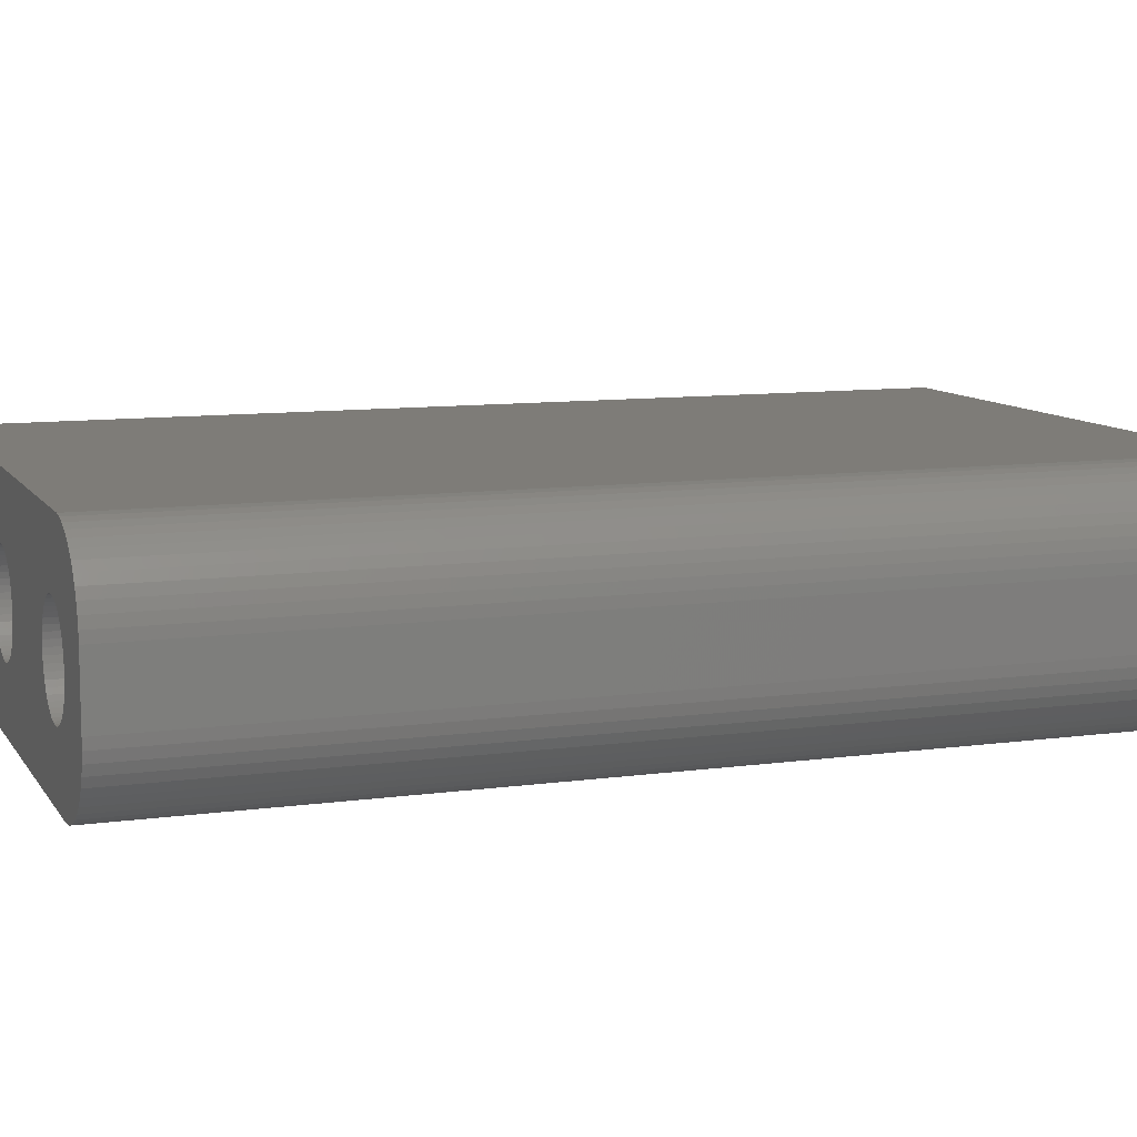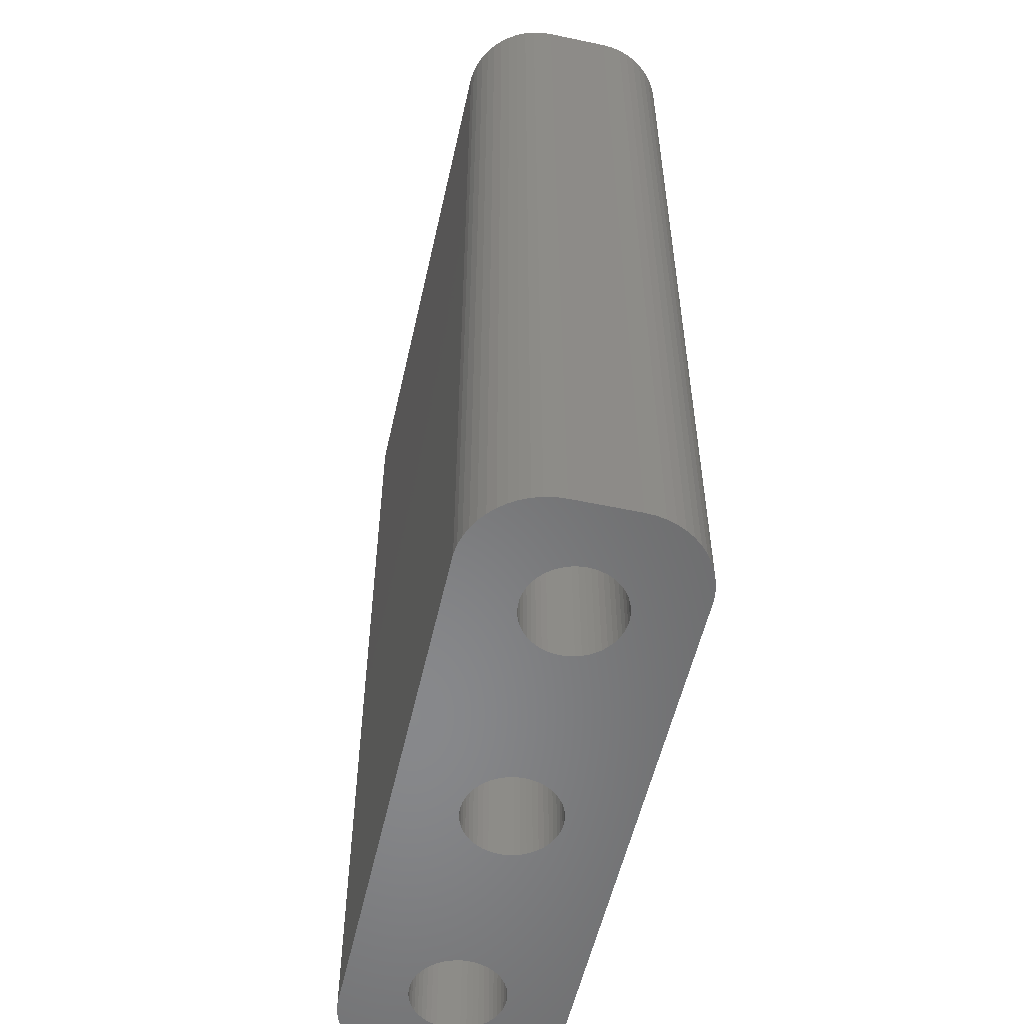
<metadata>
{"format":"stl","ext":"stl","renderer":"f3d","projection":"perspective","resolution":1024,"background":"white","views":[{"elev":9.7,"azim":70.1,"up":"+Y"},{"elev":-54.9,"azim":77.4,"up":"+Z"}]}
</metadata>
<code>
# stl→obj: 404 verts, 816 faces
v -6 0 0
v -6.012 0.188 30
v -6.012 0.188 0
v -6 0 30
v -9 0 30
v -8.988 0.188 0
v -8.988 0.188 30
v -9 0 0
v -7.594 1.497 0
v -7.406 1.497 30
v -7.594 1.497 30
v -7.406 1.497 0
v -7.406 -1.497 0
v -7.594 -1.497 30
v -7.406 -1.497 30
v -7.594 -1.497 0
v -6.544 1.156 0
v -6.407 1.027 30
v -6.544 1.156 30
v -6.407 1.027 0
v -8.593 1.027 0
v -8.456 1.156 30
v -8.593 1.027 30
v -8.456 1.156 0
v -8.139 1.357 0
v -7.964 1.427 30
v -8.139 1.357 30
v -7.964 1.427 0
v -6.286 -0.8817 0
v -6.186 -0.7226 30
v -6.186 -0.7226 0
v -6.286 -0.8817 30
v -6.105 0.5522 0
v -6.186 0.7226 30
v -6.186 0.7226 0
v -6.105 0.5522 30
v -6.047 0.373 30
v -6.047 0.373 0
v -7.036 1.427 0
v -6.861 1.357 30
v -7.036 1.427 30
v -6.861 1.357 0
v -7.219 1.473 0
v -7.219 1.473 30
v -6.696 1.266 30
v -6.696 1.266 0
v -8.895 0.5522 30
v -8.814 0.7226 0
v -8.814 0.7226 30
v -8.895 0.5522 0
v -8.953 0.373 30
v -8.953 0.373 0
v -7.781 1.473 0
v -7.781 1.473 30
v -6.047 -0.373 0
v -6.012 -0.188 30
v -6.012 -0.188 0
v -6.047 -0.373 30
v -7.219 -1.473 0
v -7.219 -1.473 30
v -6.861 -1.357 0
v -7.036 -1.427 30
v -6.861 -1.357 30
v -7.036 -1.427 0
v -6.286 0.8817 0
v -6.286 0.8817 30
v -8.714 0.8817 0
v -8.714 0.8817 30
v -8.304 1.266 0
v -8.304 1.266 30
v -6.696 -1.266 0
v -6.696 -1.266 30
v -6.407 -1.027 0
v -6.544 -1.156 30
v -6.407 -1.027 30
v -6.544 -1.156 0
v -6.105 -0.5522 30
v -6.105 -0.5522 0
v -8.456 -1.156 0
v -8.593 -1.027 30
v -8.456 -1.156 30
v -8.593 -1.027 0
v -8.714 -0.8817 30
v -8.814 -0.7226 0
v -8.814 -0.7226 30
v -8.714 -0.8817 0
v -8.895 -0.5522 30
v -8.953 -0.373 0
v -8.953 -0.373 30
v -8.895 -0.5522 0
v -7.964 -1.427 0
v -8.139 -1.357 30
v -7.964 -1.427 30
v -8.139 -1.357 0
v -7.781 -1.473 0
v -7.781 -1.473 30
v -8.988 -0.188 0
v -8.988 -0.188 30
v -8.304 -1.266 30
v -8.304 -1.266 0
v 1.5 0 0
v 1.488 0.188 30
v 1.488 0.188 0
v 1.5 0 30
v -1.5 0 30
v -1.488 0.188 0
v -1.488 0.188 30
v -1.5 0 0
v -0.09418 1.497 0
v 0.09418 1.497 30
v -0.09418 1.497 30
v 0.09418 1.497 0
v 0.09418 -1.497 0
v -0.09418 -1.497 30
v 0.09418 -1.497 30
v -0.09418 -1.497 0
v 0.9561 1.156 0
v 1.093 1.027 30
v 0.9561 1.156 30
v 1.093 1.027 0
v -1.093 1.027 0
v -0.9561 1.156 30
v -1.093 1.027 30
v -0.9561 1.156 0
v -0.6387 1.357 0
v -0.4635 1.427 30
v -0.6387 1.357 30
v -0.4635 1.427 0
v 1.395 0.5522 0
v 1.314 0.7226 30
v 1.314 0.7226 0
v 1.395 0.5522 30
v 1.453 0.373 30
v 1.453 0.373 0
v 0.4635 1.427 0
v 0.6387 1.357 30
v 0.4635 1.427 30
v 0.6387 1.357 0
v 0.2811 1.473 0
v 0.2811 1.473 30
v 0.8037 1.266 30
v 0.8037 1.266 0
v -1.395 0.5522 30
v -1.314 0.7226 0
v -1.314 0.7226 30
v -1.395 0.5522 0
v -1.214 0.8817 0
v -1.214 0.8817 30
v -1.453 0.373 30
v -1.453 0.373 0
v -0.8037 1.266 30
v -0.8037 1.266 0
v -0.2811 1.473 0
v -0.2811 1.473 30
v 1.395 -0.5522 0
v 1.453 -0.373 30
v 1.453 -0.373 0
v 1.395 -0.5522 30
v 0.2811 -1.473 0
v 0.2811 -1.473 30
v 1.214 0.8817 0
v 1.214 0.8817 30
v 1.093 -1.027 0
v 0.9561 -1.156 30
v 1.093 -1.027 30
v 0.9561 -1.156 0
v 1.488 -0.188 30
v 1.488 -0.188 0
v -1.314 -0.7226 30
v -1.395 -0.5522 0
v -1.395 -0.5522 30
v -1.314 -0.7226 0
v 0.6387 -1.357 0
v 0.4635 -1.427 30
v 0.6387 -1.357 30
v 0.4635 -1.427 0
v 0.8037 -1.266 0
v 0.8037 -1.266 30
v 1.314 -0.7226 0
v 1.314 -0.7226 30
v 1.214 -0.8817 30
v 1.214 -0.8817 0
v -0.4635 -1.427 0
v -0.6387 -1.357 30
v -0.4635 -1.427 30
v -0.6387 -1.357 0
v -0.9561 -1.156 0
v -1.093 -1.027 30
v -0.9561 -1.156 30
v -1.093 -1.027 0
v -1.453 -0.373 0
v -1.453 -0.373 30
v -0.8037 -1.266 0
v -0.8037 -1.266 30
v -0.2811 -1.473 0
v -0.2811 -1.473 30
v -1.214 -0.8817 0
v -1.214 -0.8817 30
v -1.488 -0.188 0
v -1.488 -0.188 30
v 6.012 0.188 30
v 6.047 0.373 0
v 6.047 0.373 30
v 6.012 0.188 0
v 8.814 0.7226 0
v 8.714 0.8817 30
v 8.714 0.8817 0
v 8.814 0.7226 30
v 7.781 1.473 0
v 7.964 1.427 30
v 7.781 1.473 30
v 7.964 1.427 0
v 6.696 1.266 0
v 6.861 1.357 30
v 6.696 1.266 30
v 6.861 1.357 0
v 6.105 0.5522 0
v 6.105 0.5522 30
v 8.988 -0.188 0
v 9 0 30
v 9 0 0
v 8.988 -0.188 30
v 8.304 -1.266 0
v 8.139 -1.357 30
v 8.304 -1.266 30
v 8.139 -1.357 0
v 8.988 0.188 0
v 8.953 0.373 30
v 8.953 0.373 0
v 8.988 0.188 30
v 8.456 1.156 0
v 8.593 1.027 30
v 8.456 1.156 30
v 8.593 1.027 0
v 7.406 1.497 0
v 7.594 1.497 30
v 7.406 1.497 30
v 7.594 1.497 0
v 6.012 -0.188 30
v 6 0 0
v 6 0 30
v 6.012 -0.188 0
v 6.186 0.7226 30
v 6.286 0.8817 0
v 6.286 0.8817 30
v 6.186 0.7226 0
v 6.544 1.156 0
v 6.544 1.156 30
v 7.036 1.427 0
v 7.219 1.473 30
v 7.036 1.427 30
v 7.219 1.473 0
v 6.407 1.027 0
v 6.407 1.027 30
v 8.456 -1.156 0
v 8.456 -1.156 30
v 8.714 -0.8817 0
v 8.814 -0.7226 30
v 8.814 -0.7226 0
v 8.714 -0.8817 30
v 7.594 -1.497 0
v 7.406 -1.497 30
v 7.594 -1.497 30
v 7.406 -1.497 0
v 7.964 -1.427 30
v 7.964 -1.427 0
v 8.304 1.266 0
v 8.304 1.266 30
v 8.139 1.357 0
v 8.139 1.357 30
v 8.953 -0.373 0
v 8.953 -0.373 30
v 7.219 -1.473 30
v 7.219 -1.473 0
v 6.047 -0.373 30
v 6.047 -0.373 0
v 6.105 -0.5522 30
v 6.105 -0.5522 0
v 7.781 -1.473 30
v 7.781 -1.473 0
v 8.895 0.5522 0
v 8.895 0.5522 30
v 8.895 -0.5522 0
v 8.895 -0.5522 30
v 7.036 -1.427 0
v 6.861 -1.357 30
v 7.036 -1.427 30
v 6.861 -1.357 0
v 6.186 -0.7226 30
v 6.186 -0.7226 0
v 6.544 -1.156 0
v 6.407 -1.027 30
v 6.544 -1.156 30
v 6.407 -1.027 0
v 8.593 -1.027 0
v 8.593 -1.027 30
v 6.696 -1.266 0
v 6.696 -1.266 30
v 6.286 -0.8817 0
v 6.286 -0.8817 30
v -11 -1 0
v -11 1 30
v -11 1 0
v -11 -1 30
v 11 1 30
v 10.98 1.313 30
v 11 -1 30
v 10.92 1.622 30
v 10.82 1.92 30
v 10.69 2.204 30
v 10.52 2.469 30
v 10.98 -1.313 30
v 10.32 2.711 30
v 10.09 2.926 30
v 10.92 -1.622 30
v 9.84 3.111 30
v 10.82 -1.92 30
v 9.564 3.262 30
v 9.273 3.378 30
v 10.69 -2.204 30
v 10.52 -2.469 30
v 8.968 3.456 30
v 8.657 3.495 30
v -8.657 3.495 30
v -8.968 3.456 30
v -9.273 3.378 30
v -9.564 3.262 30
v -9.84 3.111 30
v -10.09 2.926 30
v -10.32 2.711 30
v -10.52 2.469 30
v 10.32 -2.711 30
v 10.09 -2.926 30
v 9.84 -3.111 30
v 9.564 -3.262 30
v 9.273 -3.378 30
v 8.968 -3.456 30
v 8.657 -3.495 30
v -8.657 -3.495 30
v -8.968 -3.456 30
v -9.564 -3.262 30
v -10.09 -2.926 30
v -10.52 -2.469 30
v -10.82 -1.92 30
v -10.98 -1.313 30
v -10.69 2.204 30
v -10.82 1.92 30
v -9.273 -3.378 30
v -10.92 1.622 30
v -10.98 1.313 30
v -9.84 -3.111 30
v -10.32 -2.711 30
v -10.69 -2.204 30
v -10.92 -1.622 30
v 8.657 3.495 0
v -8.657 3.495 0
v -8.968 3.456 0
v 10.98 1.313 0
v 11 1 0
v -10.92 1.622 0
v -10.82 1.92 0
v -8.657 -3.495 0
v 8.657 -3.495 0
v 11 -1 0
v -9.273 3.378 0
v 10.69 2.204 0
v 10.82 1.92 0
v -10.69 -2.204 0
v -10.82 -1.92 0
v -10.98 -1.313 0
v 10.98 -1.313 0
v 10.92 -1.622 0
v 10.82 -1.92 0
v 10.69 -2.204 0
v 10.52 -2.469 0
v 10.32 -2.711 0
v 10.09 -2.926 0
v 10.92 1.622 0
v 9.84 -3.111 0
v 9.564 -3.262 0
v 9.273 -3.378 0
v 10.52 2.469 0
v 8.968 -3.456 0
v -8.968 -3.456 0
v -9.273 -3.378 0
v -9.564 -3.262 0
v -9.84 -3.111 0
v -10.09 -2.926 0
v -10.32 -2.711 0
v -10.52 -2.469 0
v 10.32 2.711 0
v 10.09 2.926 0
v 9.84 3.111 0
v 9.564 3.262 0
v 9.273 3.378 0
v 8.968 3.456 0
v -9.564 3.262 0
v -10.09 2.926 0
v -10.52 2.469 0
v -10.98 1.313 0
v -10.92 -1.622 0
v -9.84 3.111 0
v -10.32 2.711 0
v -10.69 2.204 0
f 1 2 3
f 2 1 4
f 5 6 7
f 6 5 8
f 9 10 11
f 10 9 12
f 13 14 15
f 14 13 16
f 17 18 19
f 18 17 20
f 21 22 23
f 22 21 24
f 25 26 27
f 26 25 28
f 29 30 31
f 30 29 32
f 33 34 35
f 34 33 36
f 3 37 38
f 37 3 2
f 39 40 41
f 40 39 42
f 43 41 44
f 41 43 39
f 42 45 40
f 45 42 46
f 47 48 49
f 48 47 50
f 51 50 47
f 50 51 52
f 53 11 54
f 11 53 9
f 55 56 57
f 56 55 58
f 59 15 60
f 15 59 13
f 61 62 63
f 62 61 64
f 38 36 33
f 36 38 37
f 65 18 20
f 18 65 66
f 35 66 65
f 66 35 34
f 12 44 10
f 44 12 43
f 46 19 45
f 19 46 17
f 49 67 68
f 67 49 48
f 68 21 23
f 21 68 67
f 7 52 51
f 52 7 6
f 69 27 70
f 27 69 25
f 24 70 22
f 70 24 69
f 28 54 26
f 54 28 53
f 57 4 1
f 4 57 56
f 71 63 72
f 63 71 61
f 73 74 75
f 74 73 76
f 31 77 78
f 77 31 30
f 73 32 29
f 32 73 75
f 79 80 81
f 80 79 82
f 83 84 85
f 84 83 86
f 87 88 89
f 88 87 90
f 64 60 62
f 60 64 59
f 76 72 74
f 72 76 71
f 78 58 55
f 58 78 77
f 91 92 93
f 92 91 94
f 95 93 96
f 93 95 91
f 80 86 83
f 86 80 82
f 85 90 87
f 90 85 84
f 89 97 98
f 97 89 88
f 98 8 5
f 8 98 97
f 16 96 14
f 96 16 95
f 94 99 92
f 99 94 100
f 100 81 99
f 81 100 79
f 101 102 103
f 102 101 104
f 105 106 107
f 106 105 108
f 109 110 111
f 110 109 112
f 113 114 115
f 114 113 116
f 117 118 119
f 118 117 120
f 121 122 123
f 122 121 124
f 125 126 127
f 126 125 128
f 129 130 131
f 130 129 132
f 103 133 134
f 133 103 102
f 135 136 137
f 136 135 138
f 139 137 140
f 137 139 135
f 138 141 136
f 141 138 142
f 143 144 145
f 144 143 146
f 145 147 148
f 147 145 144
f 149 146 143
f 146 149 150
f 124 151 122
f 151 124 152
f 153 111 154
f 111 153 109
f 155 156 157
f 156 155 158
f 159 115 160
f 115 159 113
f 134 132 129
f 132 134 133
f 161 118 120
f 118 161 162
f 131 162 161
f 162 131 130
f 112 140 110
f 140 112 139
f 142 119 141
f 119 142 117
f 148 121 123
f 121 148 147
f 107 150 149
f 150 107 106
f 152 127 151
f 127 152 125
f 163 164 165
f 164 163 166
f 157 167 168
f 167 157 156
f 169 170 171
f 170 169 172
f 173 174 175
f 174 173 176
f 128 154 126
f 154 128 153
f 177 175 178
f 175 177 173
f 179 158 155
f 158 179 180
f 163 181 182
f 181 163 165
f 168 104 101
f 104 168 167
f 183 184 185
f 184 183 186
f 187 188 189
f 188 187 190
f 171 191 192
f 191 171 170
f 176 160 174
f 160 176 159
f 166 178 164
f 178 166 177
f 182 180 179
f 180 182 181
f 193 189 194
f 189 193 187
f 186 194 184
f 194 186 193
f 195 185 196
f 185 195 183
f 188 197 198
f 197 188 190
f 198 172 169
f 172 198 197
f 192 199 200
f 199 192 191
f 200 108 105
f 108 200 199
f 116 196 114
f 196 116 195
f 201 202 203
f 202 201 204
f 205 206 207
f 206 205 208
f 209 210 211
f 210 209 212
f 213 214 215
f 214 213 216
f 203 217 218
f 217 203 202
f 219 220 221
f 220 219 222
f 223 224 225
f 224 223 226
f 227 228 229
f 228 227 230
f 231 232 233
f 232 231 234
f 235 236 237
f 236 235 238
f 239 240 241
f 240 239 242
f 243 244 245
f 244 243 246
f 247 215 248
f 215 247 213
f 249 250 251
f 250 249 252
f 253 248 254
f 248 253 247
f 221 230 227
f 230 221 220
f 255 225 256
f 225 255 223
f 257 258 259
f 258 257 260
f 261 262 263
f 262 261 264
f 226 265 224
f 265 226 266
f 207 232 234
f 232 207 206
f 252 237 250
f 237 252 235
f 238 211 236
f 211 238 209
f 267 233 268
f 233 267 231
f 269 268 270
f 268 269 267
f 241 204 201
f 204 241 240
f 216 251 214
f 251 216 249
f 245 253 254
f 253 245 244
f 271 222 219
f 222 271 272
f 264 273 262
f 273 264 274
f 275 242 239
f 242 275 276
f 277 276 275
f 276 277 278
f 266 279 265
f 279 266 280
f 281 208 205
f 208 281 282
f 229 282 281
f 282 229 228
f 212 270 210
f 270 212 269
f 218 246 243
f 246 218 217
f 283 272 271
f 272 283 284
f 259 284 283
f 284 259 258
f 285 286 287
f 286 285 288
f 289 278 277
f 278 289 290
f 291 292 293
f 292 291 294
f 295 256 296
f 256 295 255
f 295 260 257
f 260 295 296
f 297 293 298
f 293 297 291
f 280 263 279
f 263 280 261
f 288 298 286
f 298 288 297
f 292 299 300
f 299 292 294
f 300 290 289
f 290 300 299
f 274 287 273
f 287 274 285
f 301 302 303
f 302 301 304
f 282 305 306
f 305 220 307
f 208 306 308
f 222 307 220
f 208 308 309
f 272 307 222
f 206 309 310
f 284 307 272
f 206 310 311
f 307 284 312
f 232 311 313
f 258 312 284
f 232 313 314
f 312 258 315
f 233 314 316
f 315 258 317
f 233 316 318
f 260 317 258
f 268 318 319
f 317 260 320
f 320 260 321
f 305 230 220
f 268 319 322
f 305 228 230
f 305 282 228
f 306 208 282
f 309 206 208
f 270 322 323
f 311 232 206
f 314 233 232
f 318 268 233
f 322 270 268
f 323 210 270
f 323 211 210
f 323 236 211
f 323 237 236
f 323 250 237
f 323 251 250
f 323 214 251
f 323 215 214
f 141 215 323
f 215 141 248
f 201 104 241
f 102 201 203
f 133 203 218
f 132 218 243
f 130 243 245
f 162 245 254
f 119 248 141
f 201 102 104
f 203 133 102
f 218 132 133
f 243 130 132
f 245 162 130
f 254 118 162
f 254 119 118
f 248 119 254
f 323 136 141
f 323 137 136
f 323 140 137
f 323 110 140
f 323 111 110
f 324 111 323
f 107 4 105
f 2 107 149
f 37 149 143
f 36 143 145
f 34 145 148
f 66 148 123
f 18 123 122
f 19 122 151
f 324 151 127
f 324 127 126
f 107 2 4
f 324 126 154
f 111 324 154
f 149 37 2
f 143 36 37
f 145 34 36
f 148 66 34
f 123 18 66
f 122 19 18
f 151 324 45
f 151 45 19
f 45 324 40
f 40 324 41
f 41 324 44
f 44 324 10
f 10 324 11
f 324 54 11
f 324 26 54
f 324 27 26
f 325 27 324
f 27 325 70
f 326 70 325
f 327 70 326
f 70 327 22
f 328 22 327
f 329 22 328
f 22 329 23
f 330 23 329
f 331 23 330
f 23 331 68
f 296 321 260
f 321 296 332
f 332 296 333
f 256 333 296
f 333 256 334
f 334 256 335
f 225 335 256
f 335 225 336
f 336 225 337
f 224 337 225
f 337 224 338
f 265 338 224
f 279 338 265
f 263 338 279
f 262 338 263
f 273 338 262
f 287 338 273
f 286 338 287
f 298 338 286
f 178 298 293
f 164 293 292
f 104 239 241
f 167 239 104
f 239 167 275
f 156 275 167
f 275 156 277
f 158 277 156
f 277 158 289
f 180 289 158
f 289 180 300
f 181 300 180
f 300 181 292
f 165 292 181
f 164 292 165
f 293 164 178
f 298 178 338
f 175 338 178
f 174 338 175
f 160 338 174
f 115 338 160
f 114 338 115
f 339 114 196
f 4 200 105
f 56 200 4
f 200 56 192
f 58 192 56
f 192 58 171
f 77 171 58
f 171 77 169
f 30 169 77
f 169 30 198
f 32 198 30
f 198 32 188
f 75 188 32
f 188 75 189
f 74 189 75
f 189 74 194
f 72 194 74
f 339 194 72
f 194 339 184
f 184 339 185
f 185 339 196
f 339 72 63
f 339 63 62
f 339 62 60
f 339 60 15
f 339 15 14
f 114 339 338
f 96 339 14
f 93 339 96
f 92 339 93
f 340 92 99
f 341 99 81
f 342 81 80
f 343 80 83
f 344 83 85
f 345 85 87
f 304 87 89
f 92 340 339
f 304 89 98
f 304 98 5
f 346 68 331
f 304 5 302
f 347 68 346
f 87 304 345
f 68 347 49
f 99 348 340
f 349 49 347
f 99 341 348
f 350 49 349
f 81 351 341
f 49 350 47
f 81 342 351
f 302 47 350
f 80 352 342
f 47 302 51
f 80 343 352
f 51 302 7
f 83 353 343
f 7 302 5
f 83 344 353
f 85 354 344
f 85 345 354
f 355 324 323
f 324 355 356
f 356 325 324
f 325 356 357
f 305 358 306
f 358 305 359
f 360 347 361
f 347 360 349
f 362 338 339
f 338 362 363
f 307 359 305
f 359 307 364
f 357 326 325
f 326 357 365
f 309 366 310
f 366 309 367
f 368 344 369
f 344 368 353
f 370 304 301
f 304 370 345
f 283 364 371
f 364 221 359
f 259 371 372
f 227 359 221
f 259 372 373
f 229 359 227
f 257 373 374
f 281 359 229
f 257 374 375
f 359 281 358
f 295 375 376
f 205 358 281
f 295 376 377
f 358 205 378
f 255 377 379
f 378 205 367
f 255 379 380
f 207 367 205
f 223 380 381
f 367 207 366
f 366 207 382
f 364 219 221
f 223 381 383
f 364 271 219
f 364 283 271
f 371 259 283
f 373 257 259
f 226 383 363
f 375 295 257
f 377 255 295
f 380 223 255
f 383 226 223
f 363 266 226
f 363 280 266
f 363 261 280
f 363 264 261
f 363 274 264
f 363 285 274
f 363 288 285
f 363 297 288
f 177 297 363
f 297 177 291
f 242 101 240
f 168 242 276
f 157 276 278
f 155 278 290
f 179 290 299
f 182 299 294
f 166 291 177
f 242 168 101
f 276 157 168
f 278 155 157
f 290 179 155
f 299 182 179
f 294 163 182
f 294 166 163
f 291 166 294
f 363 173 177
f 363 176 173
f 363 159 176
f 363 113 159
f 363 116 113
f 362 116 363
f 199 1 108
f 57 199 191
f 55 191 170
f 78 170 172
f 31 172 197
f 29 197 190
f 73 190 187
f 76 187 193
f 362 193 186
f 362 186 183
f 199 57 1
f 362 183 195
f 116 362 195
f 191 55 57
f 170 78 55
f 172 31 78
f 197 29 31
f 190 73 29
f 187 76 73
f 193 362 71
f 193 71 76
f 71 362 61
f 61 362 64
f 64 362 59
f 59 362 13
f 13 362 16
f 362 95 16
f 362 91 95
f 362 94 91
f 384 94 362
f 94 384 100
f 385 100 384
f 386 100 385
f 100 386 79
f 387 79 386
f 388 79 387
f 79 388 82
f 389 82 388
f 390 82 389
f 82 390 86
f 234 382 207
f 382 234 391
f 391 234 392
f 231 392 234
f 392 231 393
f 393 231 394
f 267 394 231
f 394 267 395
f 395 267 396
f 269 396 267
f 396 269 355
f 212 355 269
f 209 355 212
f 238 355 209
f 235 355 238
f 252 355 235
f 249 355 252
f 216 355 249
f 213 355 216
f 142 213 247
f 117 247 253
f 101 204 240
f 103 204 101
f 204 103 202
f 134 202 103
f 202 134 217
f 129 217 134
f 217 129 246
f 131 246 129
f 246 131 244
f 161 244 131
f 244 161 253
f 120 253 161
f 117 253 120
f 247 117 142
f 213 142 355
f 138 355 142
f 135 355 138
f 139 355 135
f 112 355 139
f 109 355 112
f 356 109 153
f 1 106 108
f 3 106 1
f 106 3 150
f 38 150 3
f 150 38 146
f 33 146 38
f 146 33 144
f 35 144 33
f 144 35 147
f 65 147 35
f 147 65 121
f 20 121 65
f 121 20 124
f 17 124 20
f 124 17 152
f 46 152 17
f 356 152 46
f 152 356 125
f 125 356 128
f 128 356 153
f 356 46 42
f 356 42 39
f 356 39 43
f 356 43 12
f 356 12 9
f 109 356 355
f 53 356 9
f 28 356 53
f 25 356 28
f 357 25 69
f 397 69 24
f 398 24 21
f 399 21 67
f 361 67 48
f 400 48 50
f 303 50 52
f 25 357 356
f 303 52 6
f 303 6 8
f 368 86 390
f 303 8 301
f 369 86 368
f 50 303 400
f 86 369 84
f 69 365 357
f 401 84 369
f 69 397 365
f 370 84 401
f 24 402 397
f 84 370 90
f 24 398 402
f 301 90 370
f 21 403 398
f 90 301 88
f 21 399 403
f 88 301 97
f 67 404 399
f 97 301 8
f 67 361 404
f 48 360 361
f 48 400 360
f 386 348 341
f 348 386 385
f 384 339 340
f 339 384 362
f 312 364 307
f 364 312 371
f 317 372 315
f 372 317 373
f 361 346 404
f 346 361 347
f 303 350 400
f 350 303 302
f 400 349 360
f 349 400 350
f 398 330 329
f 330 398 403
f 365 327 326
f 327 365 397
f 395 322 319
f 322 395 396
f 401 345 370
f 345 401 354
f 369 354 401
f 354 369 344
f 389 342 352
f 342 389 388
f 320 373 317
f 373 320 374
f 332 375 321
f 375 332 376
f 404 331 399
f 331 404 346
f 399 330 403
f 330 399 331
f 394 319 318
f 319 394 395
f 393 318 316
f 318 393 394
f 396 323 322
f 323 396 355
f 390 353 368
f 353 390 343
f 389 343 390
f 343 389 352
f 385 340 348
f 340 385 384
f 388 351 342
f 351 388 387
f 363 337 338
f 337 363 383
f 315 371 312
f 371 315 372
f 321 374 320
f 374 321 375
f 402 329 328
f 329 402 398
f 397 328 327
f 328 397 402
f 311 391 313
f 391 311 382
f 310 382 311
f 382 310 366
f 308 367 309
f 367 308 378
f 306 378 308
f 378 306 358
f 391 314 313
f 314 391 392
f 392 316 314
f 316 392 393
f 387 341 351
f 341 387 386
f 377 332 333
f 332 377 376
f 381 335 336
f 335 381 380
f 383 336 337
f 336 383 381
f 379 333 334
f 333 379 377
f 380 334 335
f 334 380 379

</code>
